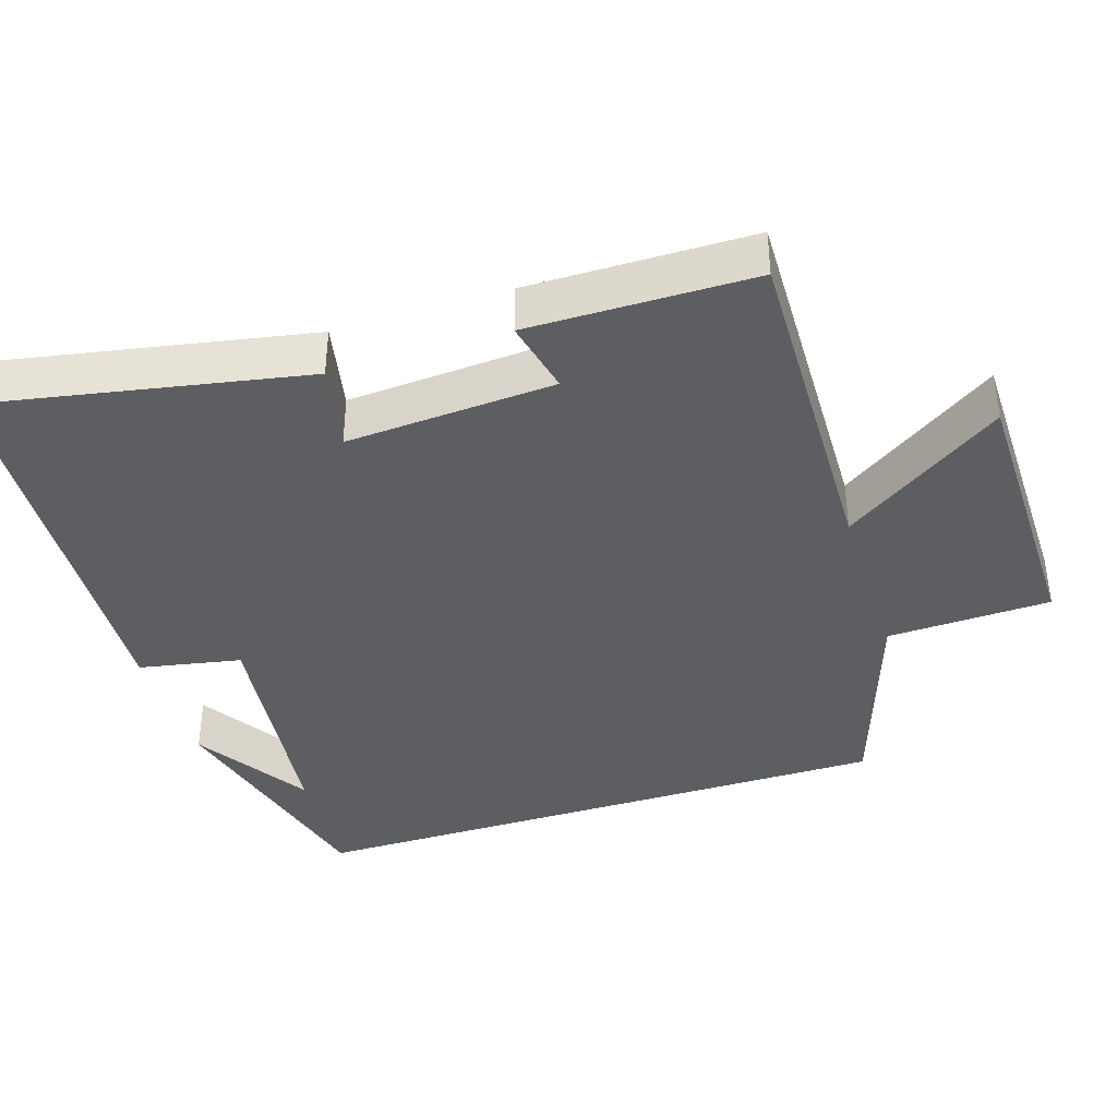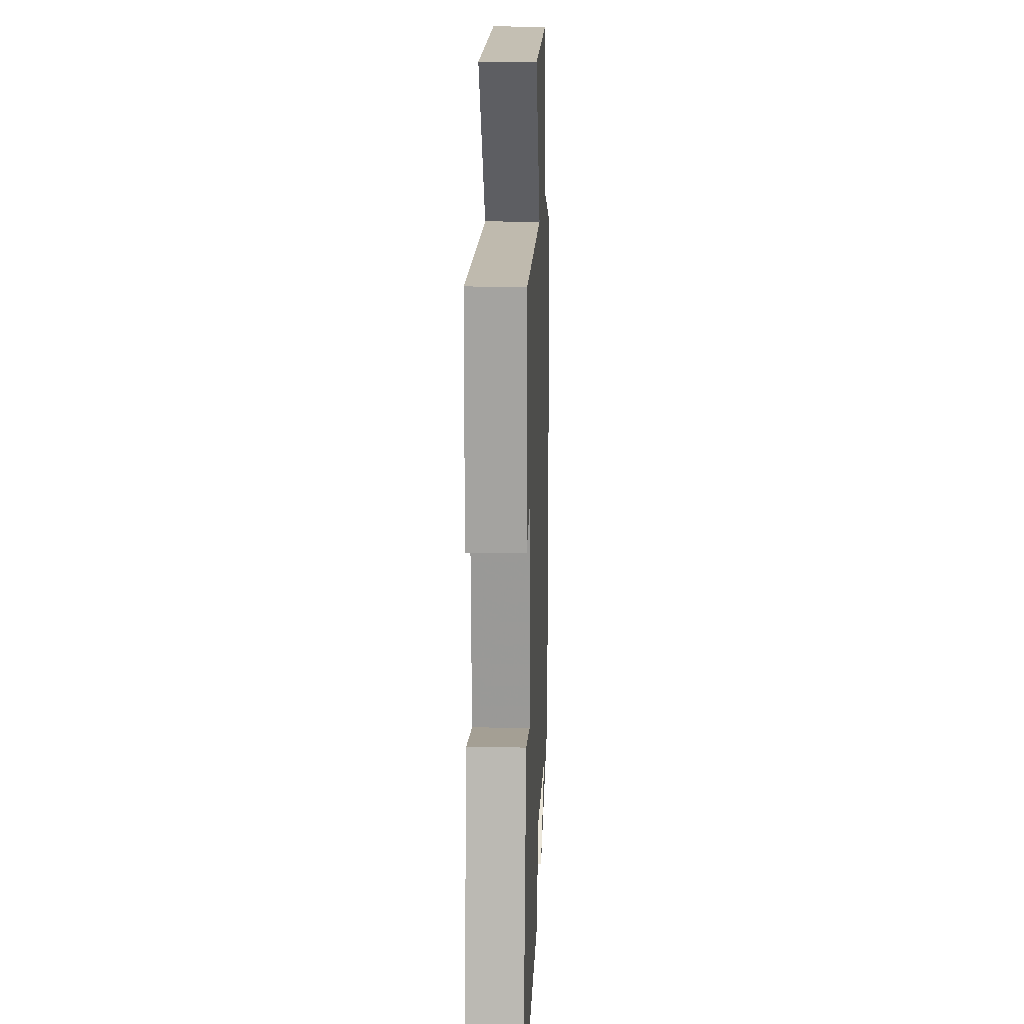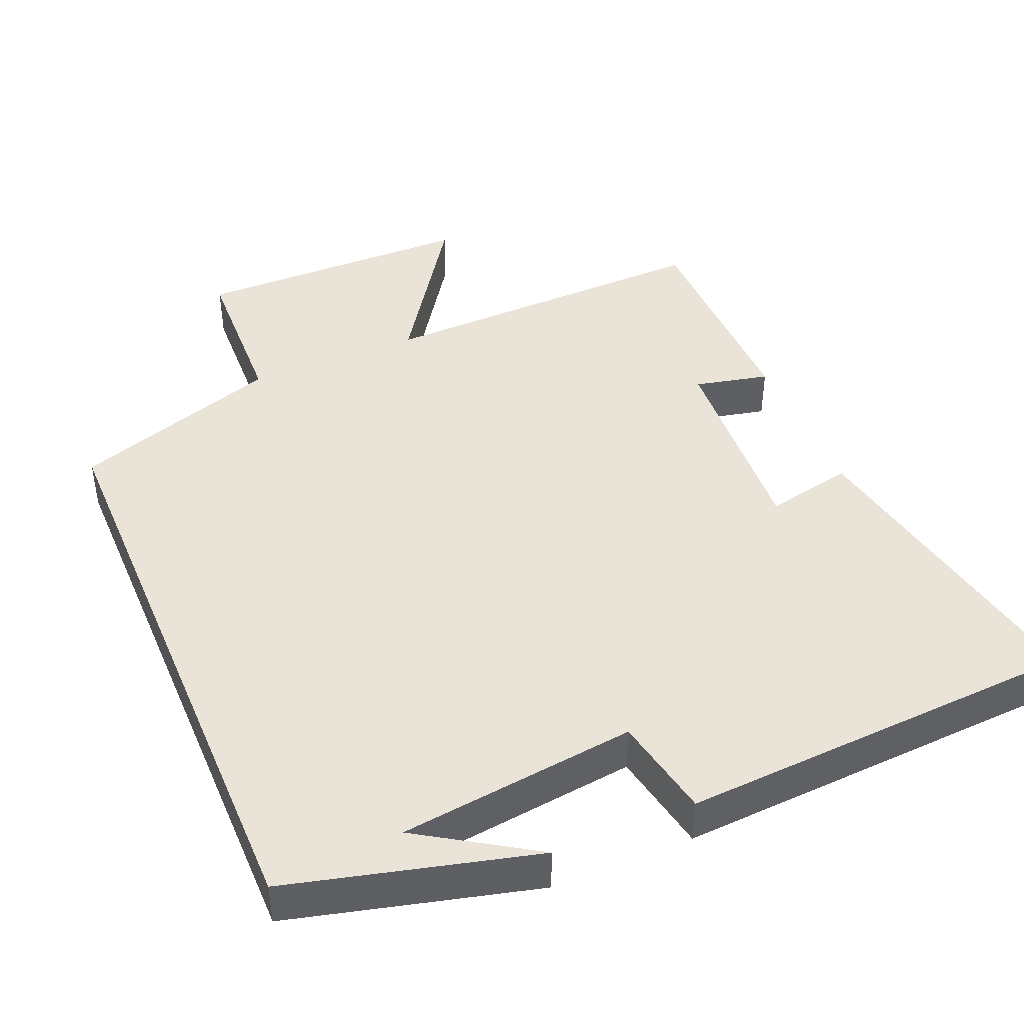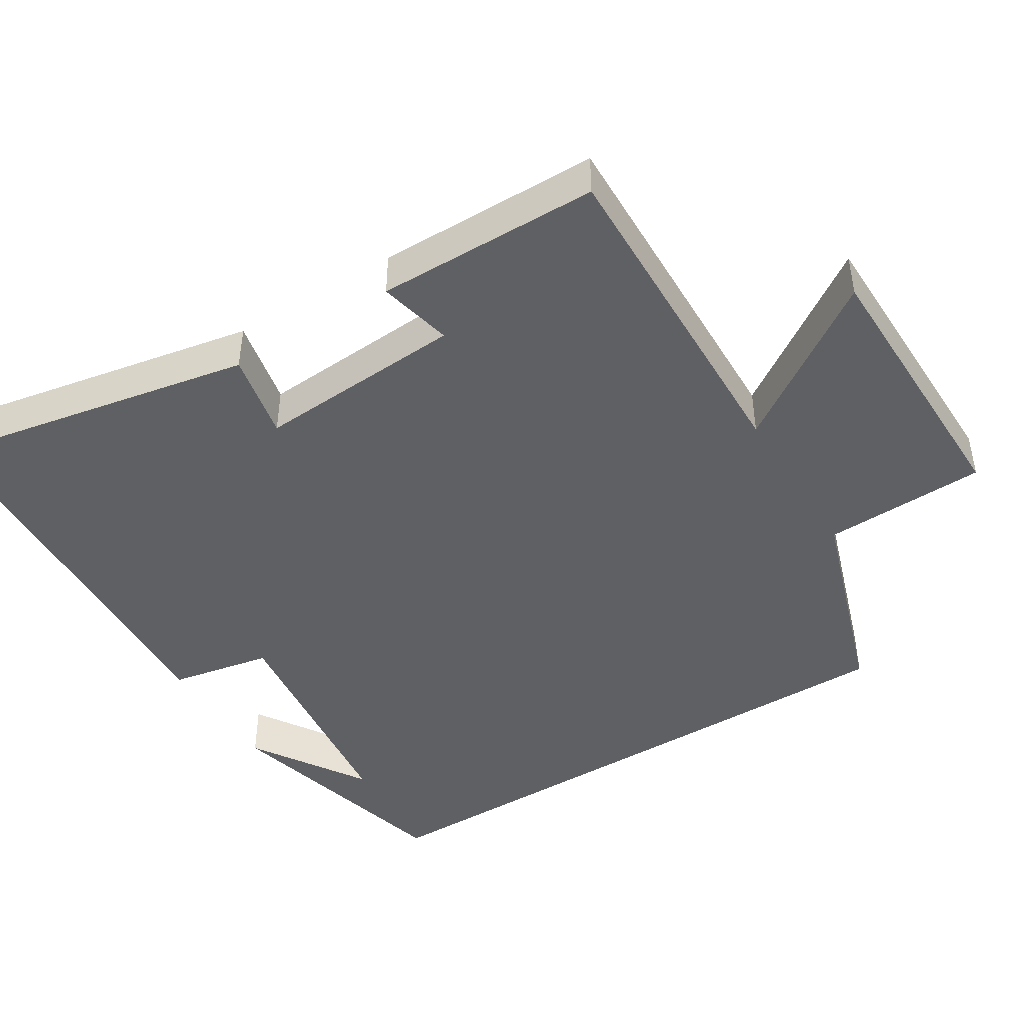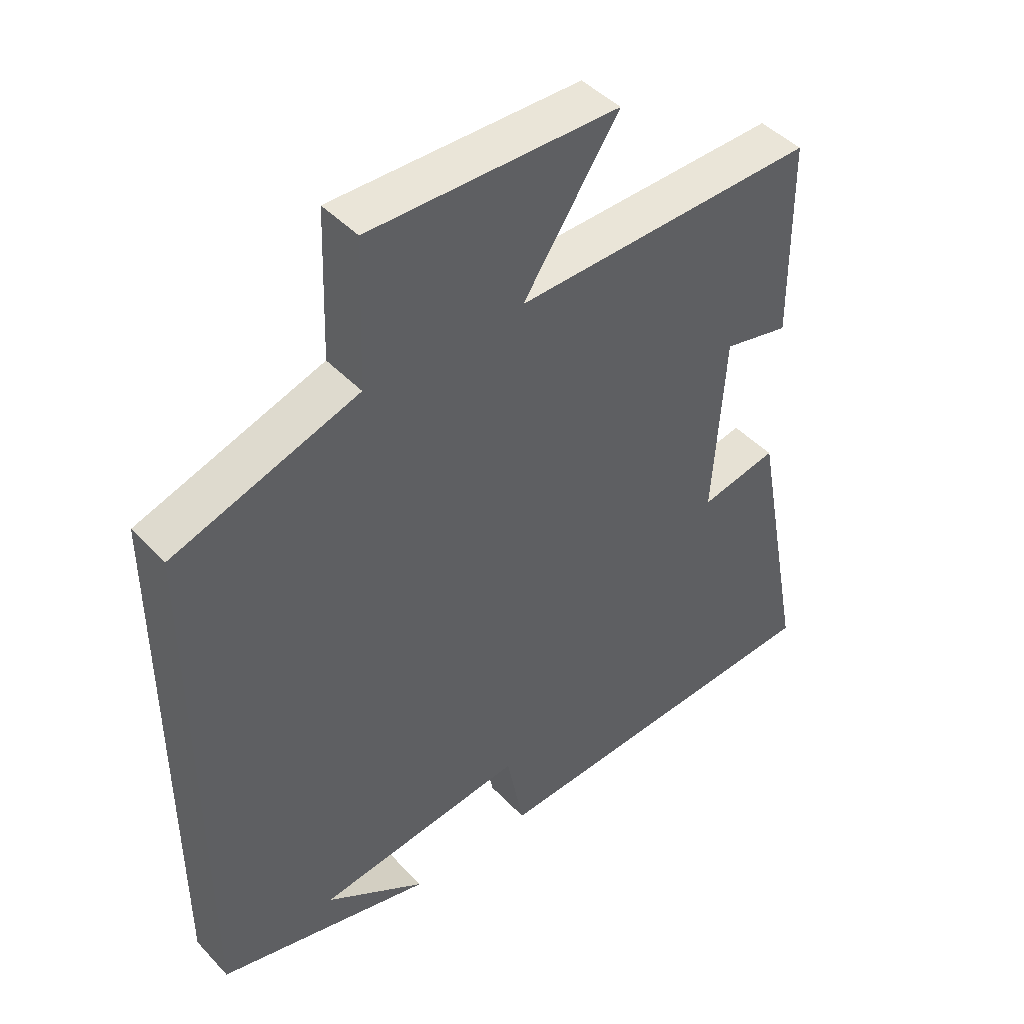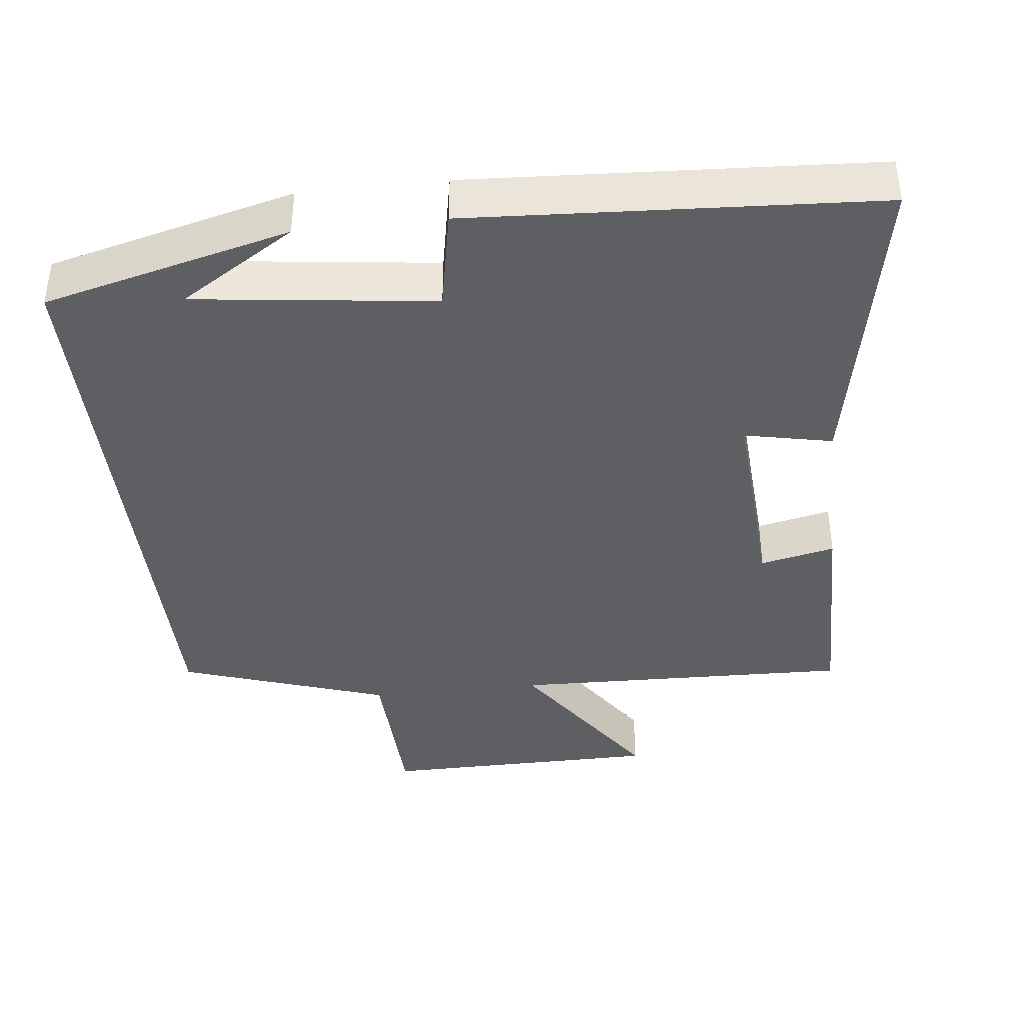
<metadata>
{"format":"obj","ext":"obj","renderer":"f3d","projection":"perspective","resolution":1024,"background":"white","views":[{"elev":-39.1,"azim":-72.2,"up":"+Y"},{"elev":17.2,"azim":-87.7,"up":"+Z"},{"elev":43.4,"azim":157.1,"up":"+Y"},{"elev":-45.1,"azim":-58.1,"up":"+Y"},{"elev":44.9,"azim":140.1,"up":"+Z"},{"elev":-39.5,"azim":-173.6,"up":"+Y"}]}
</metadata>
<code>
v -0.583 0.07 -0.469
v -0.5 0.07 -0.033
v -0.38 0.07 -0.058
v -0.398 0.07 0.228
v -0.5 0.07 0.205
v -0.497 0.07 0.512
v -0.03 0.07 0.5
v -0.178 0.07 0.72
v 0.206 0.07 0.724
v 0.214 0.07 0.5
v 0.5 0.07 0.404
v 0.5 0.07 -0.414
v 0.164 0.07 -0.5
v 0.321 0.07 -0.4
v -0.005 0.07 -0.36
v -0.032 0.07 -0.5
v -0.583 0 -0.469
v -0.5 0 -0.033
v -0.38 0 -0.058
v -0.398 0 0.228
v -0.5 0 0.205
v -0.497 0 0.512
v -0.03 0 0.5
v -0.178 0 0.72
v 0.206 0 0.724
v 0.214 0 0.5
v 0.5 0 0.404
v 0.5 0 -0.414
v 0.164 0 -0.5
v 0.321 0 -0.4
v -0.005 0 -0.36
v -0.032 0 -0.5
f 1 2 3
f 16 1 3
f 15 16 3
f 14 15 3 4
f 12 13 14
f 12 14 4
f 11 12 4
f 10 11 4
f 7 8 9 10
f 7 10 4 5
f 5 6 7
f 19 18 17
f 19 17 32
f 19 32 31
f 20 19 31 30
f 30 29 28
f 20 30 28
f 20 28 27
f 20 27 26
f 26 25 24 23
f 21 20 26 23
f 23 22 21
f 1 17 18 2
f 2 18 19 3
f 3 19 20 4
f 4 20 21 5
f 5 21 22 6
f 6 22 23 7
f 7 23 24 8
f 8 24 25 9
f 9 25 26 10
f 10 26 27 11
f 11 27 28 12
f 12 28 29 13
f 13 29 30 14
f 14 30 31 15
f 15 31 32 16
f 16 32 17 1

</code>
